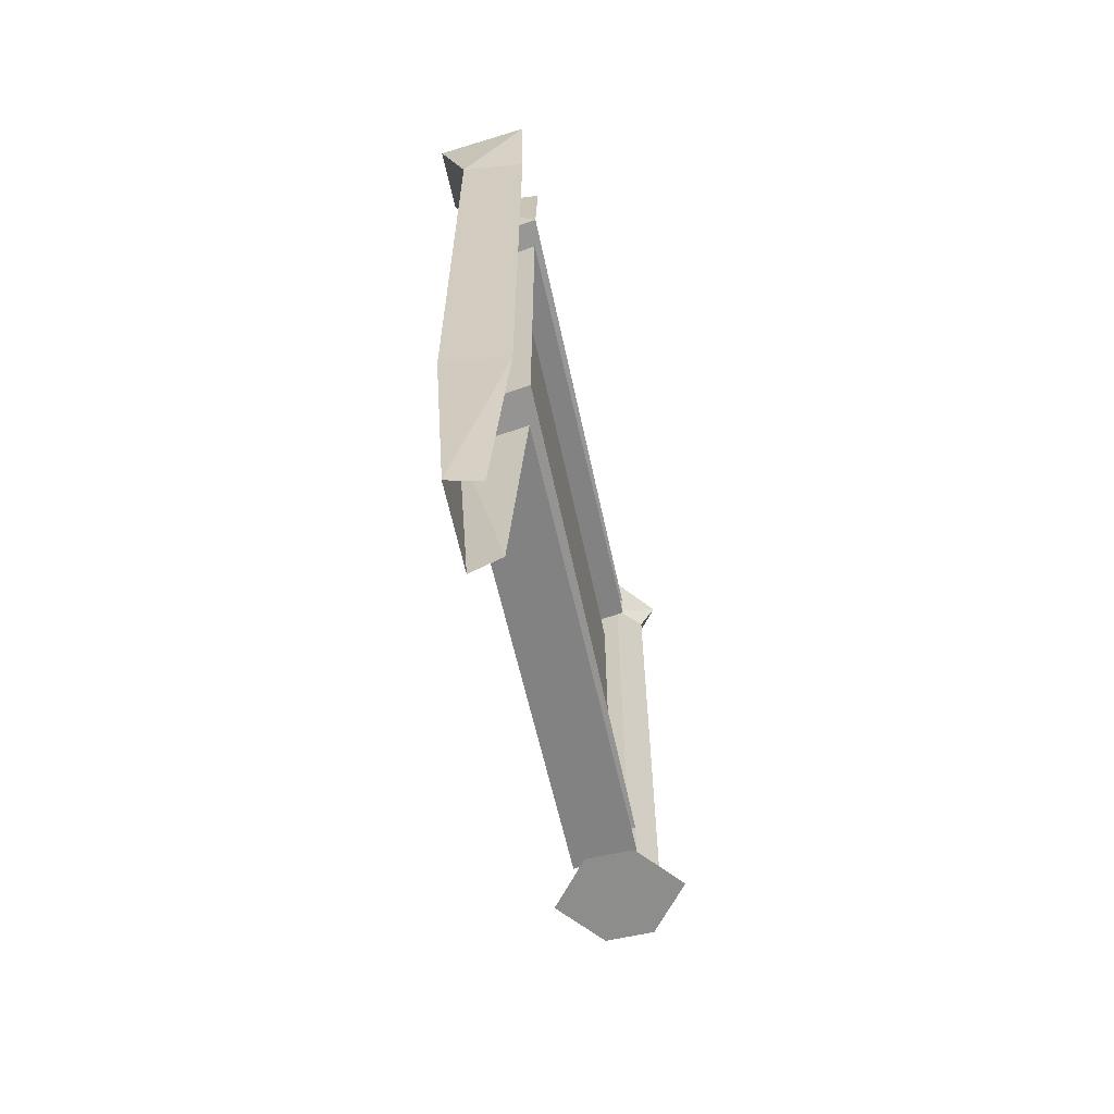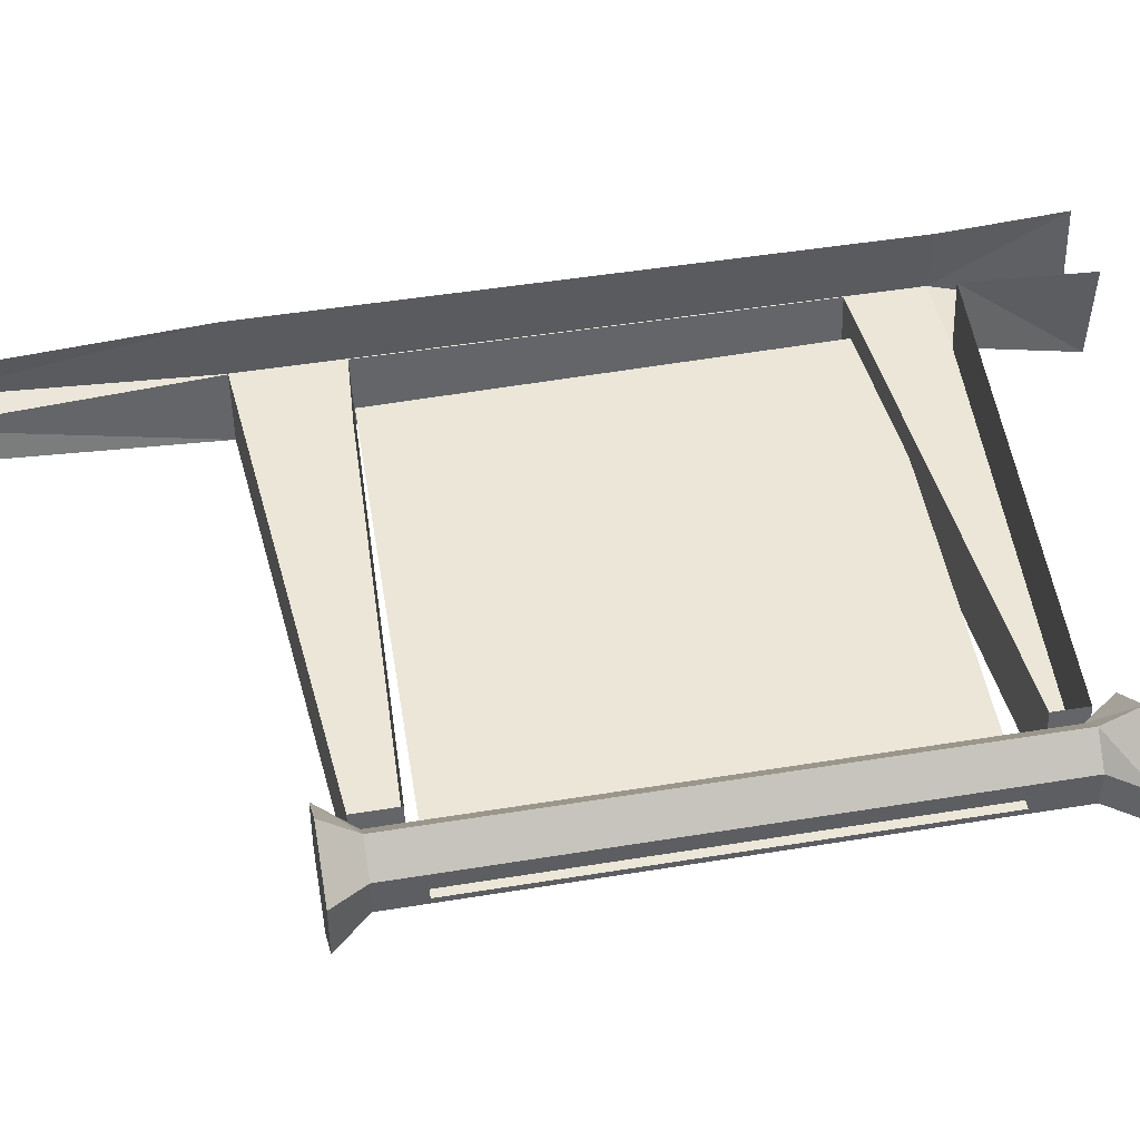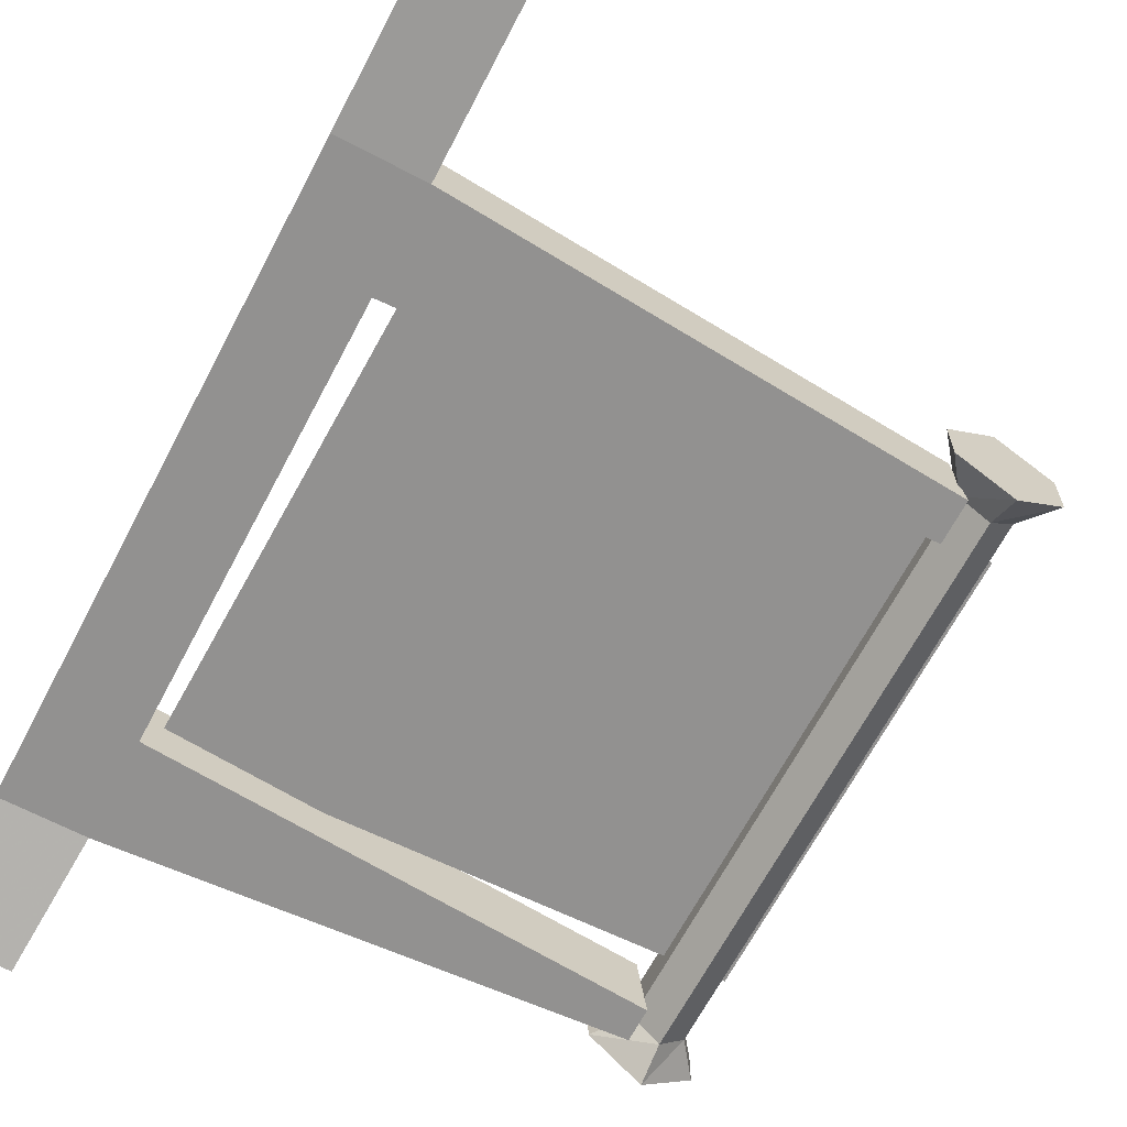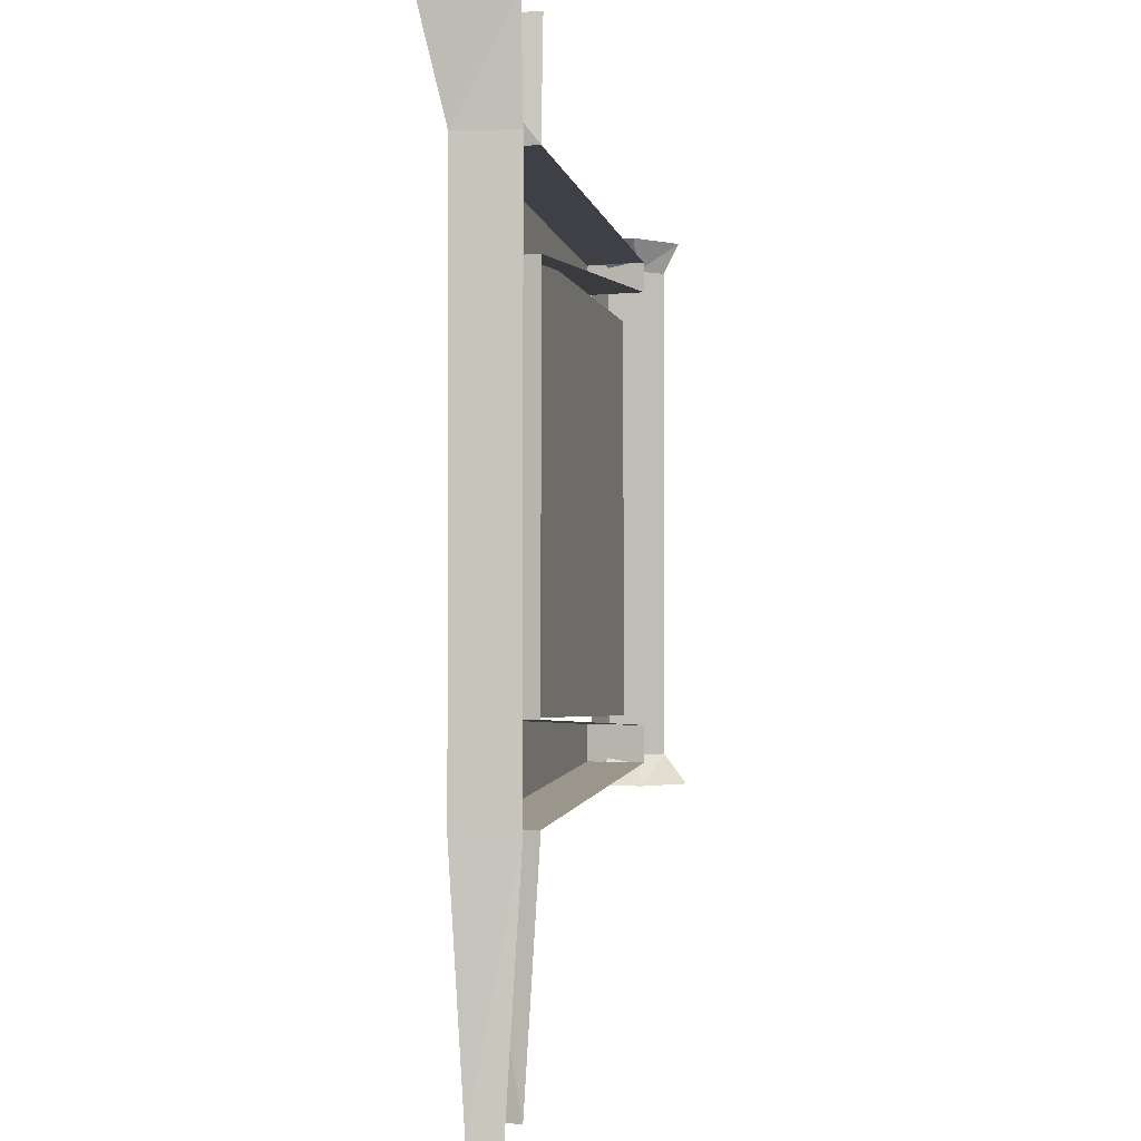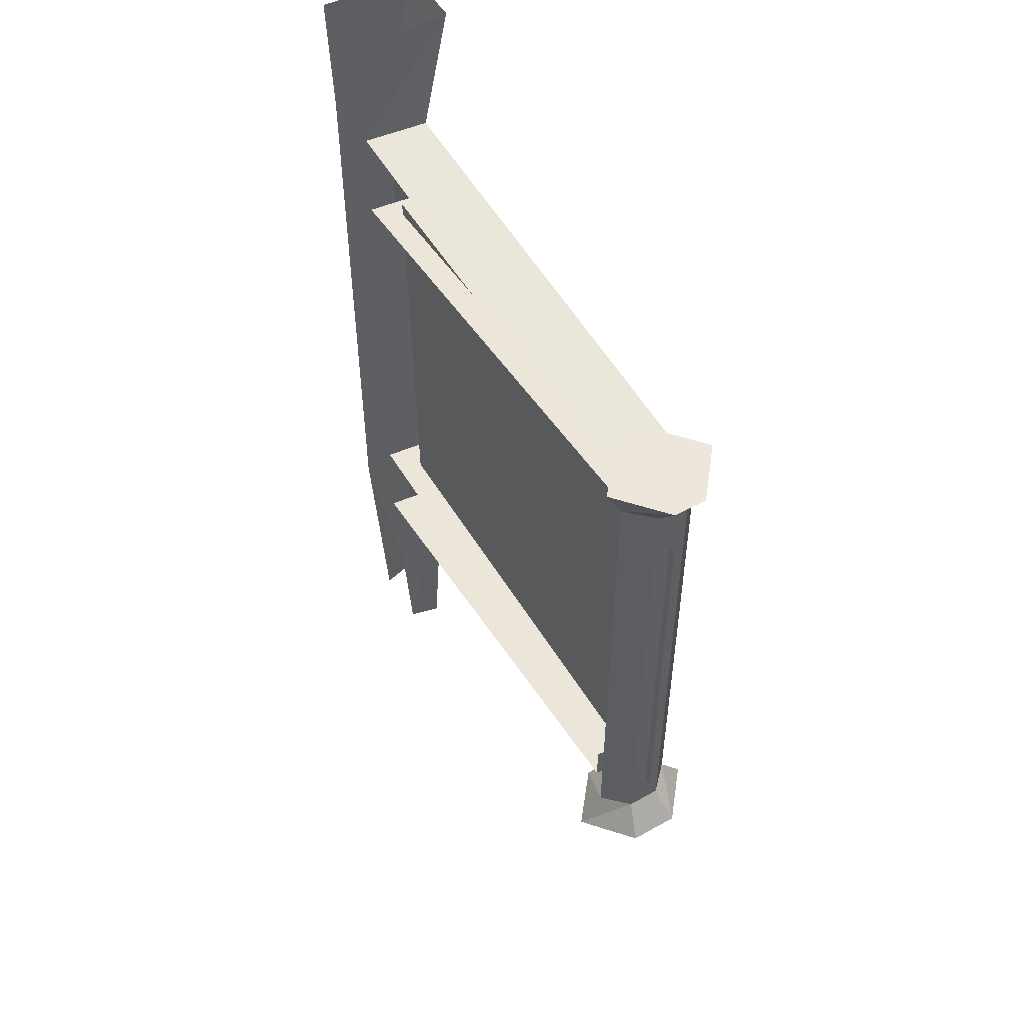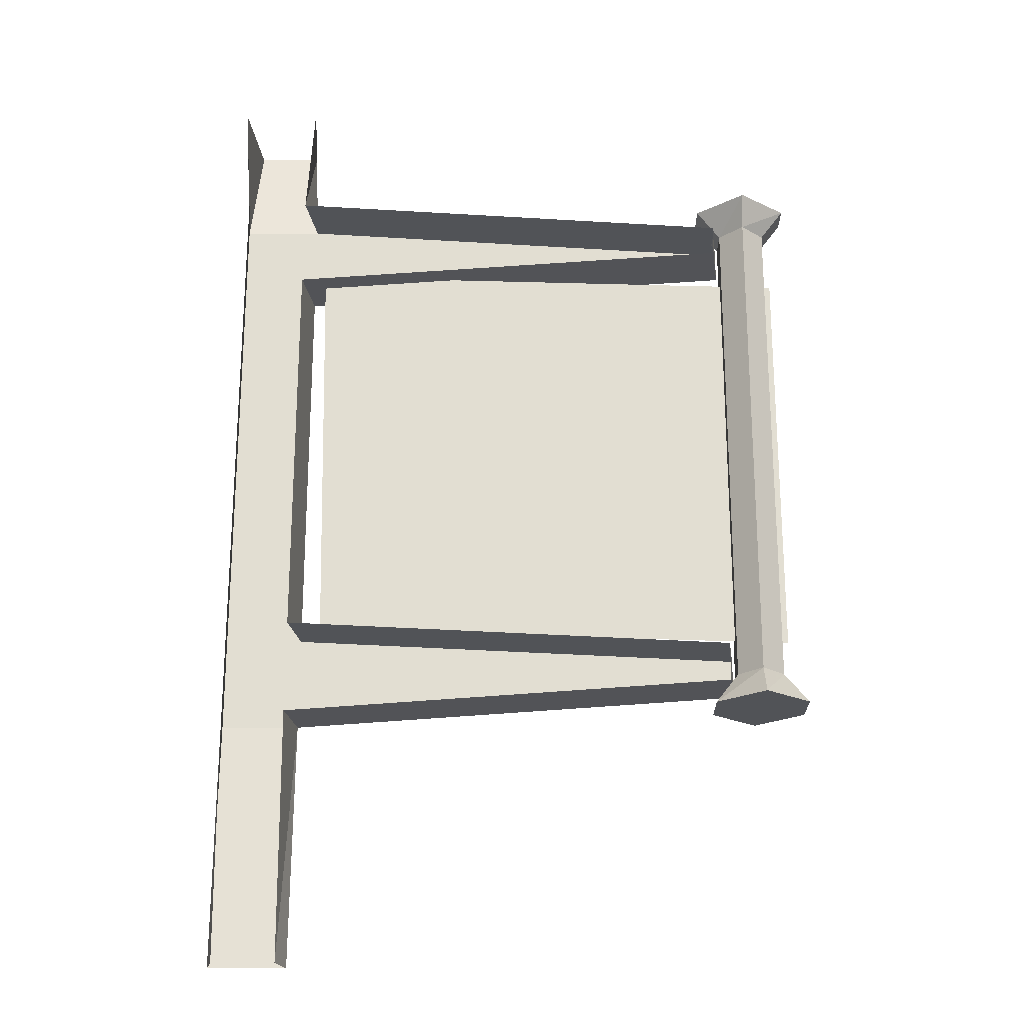
<metadata>
{"format":"obj","ext":"obj","renderer":"f3d","projection":"perspective","resolution":1024,"background":"white","views":[{"elev":-64.5,"azim":102.5,"up":"+Z"},{"elev":46.1,"azim":-100.7,"up":"+Y"},{"elev":-66.1,"azim":152.3,"up":"+Y"},{"elev":-1.4,"azim":103.0,"up":"+Z"},{"elev":53.1,"azim":-121.1,"up":"+Z"},{"elev":-22.2,"azim":-179.5,"up":"+Z"}]}
</metadata>
<code>
v -0.4844 -0.07812 0.3047
v -0.4766 -0.01562 0.3047
v -0.4766 -0.01562 0.2734
v -0.4844 -0.07812 0.2734
v -0.03125 -0.07812 0.2422
v -0.03125 -0.07812 0.3359
v -0.02344 -0.01562 0.3359
v -0.02344 -0.1094 0.4531
v -0.03125 -0.01562 0.4531
v -0.4844 -0.07812 -0.1797
v -0.4766 -0.01562 -0.1797
v -0.4766 -0.01562 -0.2188
v -0.4844 -0.07812 -0.2188
v -0.03125 -0.07812 -0.25
v -0.03125 -0.07812 -0.1562
v -0.02344 -0.01562 -0.1562
v -0.02344 -0.01562 0.2422
v -0.02344 -0.01562 -0.25
v 0.04688 -0.07812 0.2422
v 0.03906 -0.01562 0.2422
v 0.03906 -0.01562 0.3359
v 0.04688 -0.07812 0.3359
v 0.04688 -0.07812 -0.1562
v 0.03906 -0.01562 -0.1562
v 0.04688 -0.07812 -0.25
v 0.03906 -0.01562 -0.25
v 0.04688 -0.0625 -0.5
v 0.03906 -0.03125 -0.5
v 0.03906 -0.1094 0.4531
v 0.04688 -0.01562 0.4531
v -0.02344 -0.03125 -0.5
v -0.03125 -0.0625 -0.5
v -0.5391 -0.03906 -0.1719
v -0.5391 -0.03906 0.2422
v -0.04688 -0.03906 0.2578
v -0.05469 -0.03906 -0.1562
v -0.5078 0 0.2969
v -0.5078 0 -0.2109
v -0.5312 -0.02344 -0.2109
v -0.5312 -0.02344 0.2969
v -0.5547 -0.02344 0.3281
v -0.5078 0.01562 0.3281
v -0.4844 -0.02344 0.2969
v -0.4844 -0.02344 -0.2109
v -0.4609 -0.01562 -0.2422
v -0.5078 0.02344 -0.2422
v -0.5547 -0.01562 -0.2422
v -0.5312 -0.05469 -0.2109
v -0.5312 -0.05469 0.2969
v -0.5547 -0.05469 0.3281
v -0.5078 -0.09375 0.3281
v -0.4609 -0.05469 0.3281
v -0.4609 -0.02344 0.3281
v -0.4844 -0.05469 0.2969
v -0.4844 -0.05469 -0.2109
v -0.4609 -0.0625 -0.2422
v -0.5078 -0.1016 -0.2422
v -0.5547 -0.0625 -0.2422
v -0.5078 -0.07812 -0.2109
v -0.5078 -0.07812 0.2969
v -0.2031 -0.03906 -0.3281
v -0.3359 -0.03906 0.6016
v 0.1172 -0.03906 -0.3438
v 0.1484 -0.03906 0.5234
f 1 2 3
f 1 3 4
f 1 4 5
f 1 5 6
f 1 6 2
f 2 6 7
f 7 6 8
f 7 8 9
f 10 11 12
f 10 12 13
f 10 13 14
f 10 14 15
f 10 15 11
f 11 15 16
f 16 15 5
f 16 5 17
f 17 5 4
f 17 4 3
f 18 14 13
f 18 13 12
f 19 20 21
f 19 21 22
f 19 22 5
f 19 5 15
f 19 15 23
f 19 23 20
f 20 23 24
f 24 23 25
f 24 25 26
f 26 25 27
f 26 27 28
f 5 22 6
f 6 22 29
f 6 29 8
f 22 21 30
f 22 30 29
f 31 32 14
f 31 14 18
f 32 27 25
f 32 25 14
f 14 25 23
f 14 23 15
f 33 34 35
f 33 35 36
f 33 36 34
f 34 36 35
f 37 38 39
f 37 39 40
f 37 43 38
f 38 43 44
f 39 48 40
f 40 48 49
f 43 54 44
f 44 54 55
f 49 48 59
f 49 59 60
f 60 59 55
f 60 55 54
f 37 40 41
f 37 41 42
f 37 42 43
f 38 44 45
f 38 45 46
f 38 46 39
f 39 46 47
f 39 47 48
f 40 49 50
f 40 50 41
f 41 50 42
f 42 50 51
f 42 51 52
f 42 52 53
f 42 53 43
f 43 53 54
f 44 55 56
f 44 56 45
f 45 56 57
f 45 57 58
f 45 58 47
f 45 47 46
f 49 60 51
f 49 51 50
f 60 54 52
f 60 52 51
f 53 52 54
f 57 56 55
f 57 55 59
f 57 59 58
f 58 59 48
f 58 48 47

</code>
